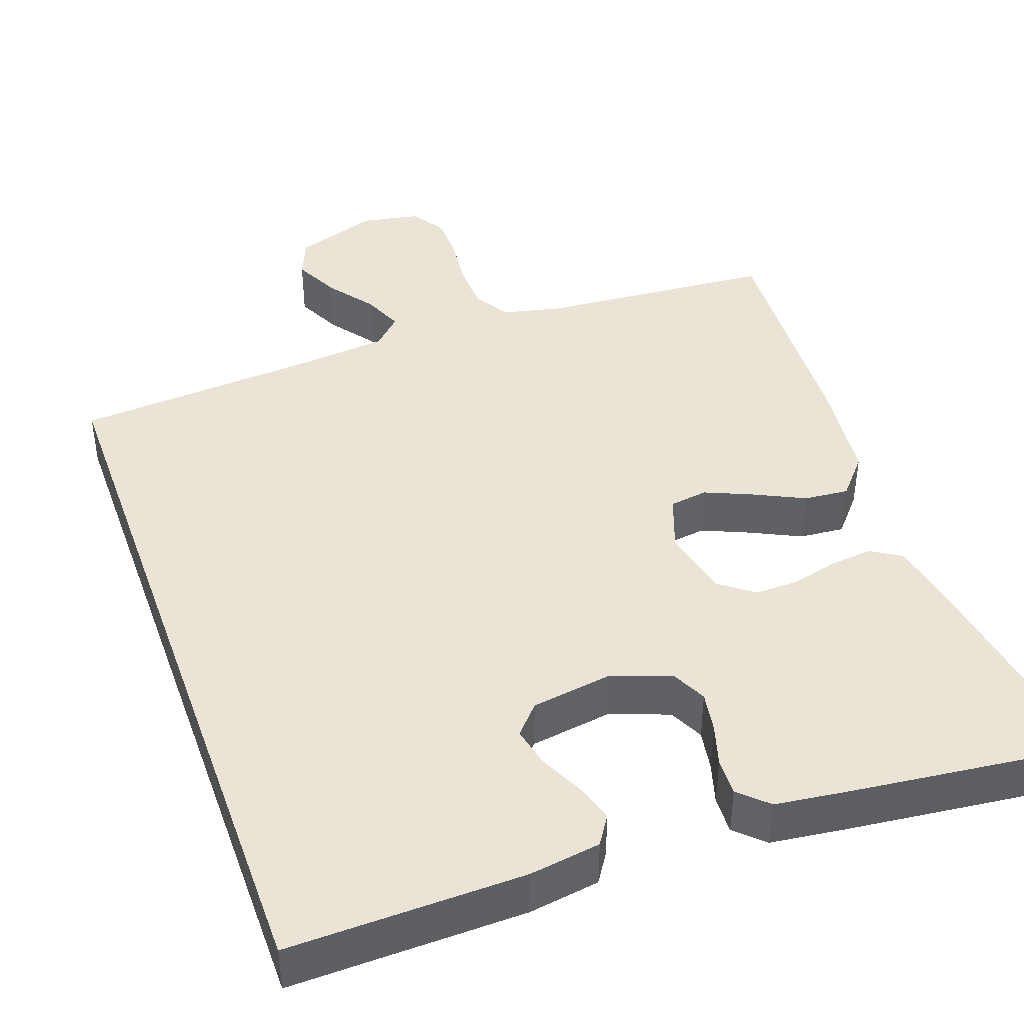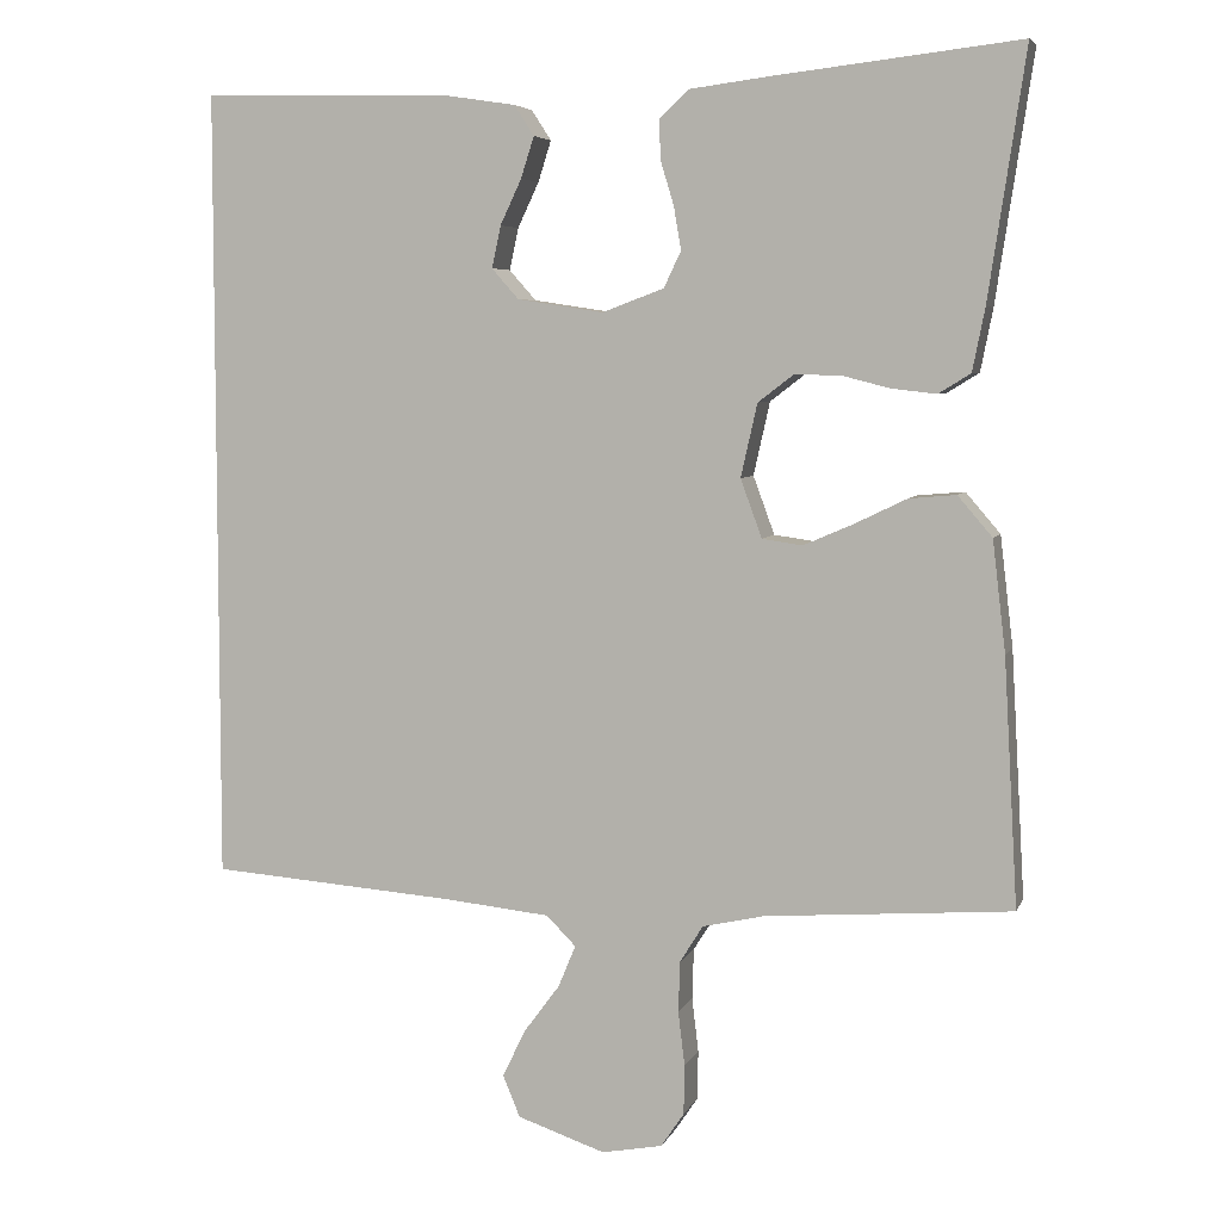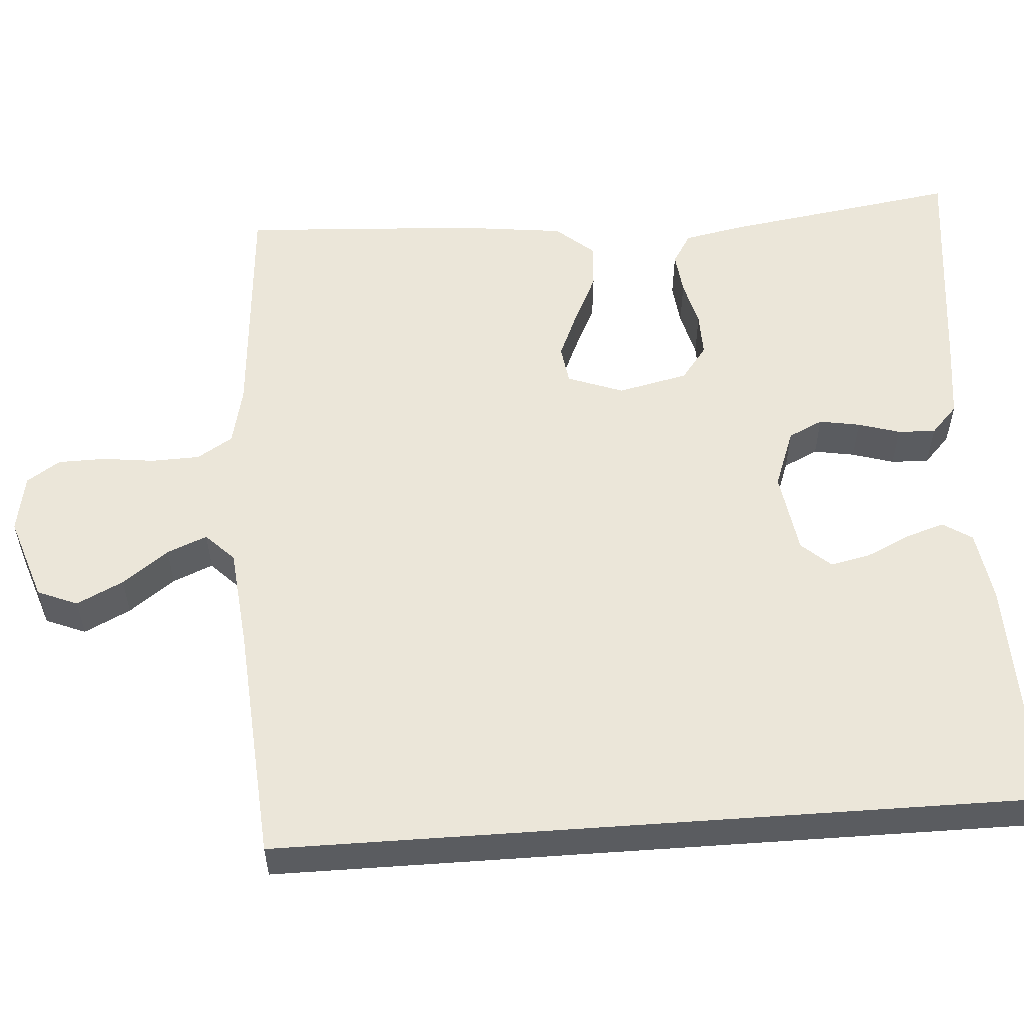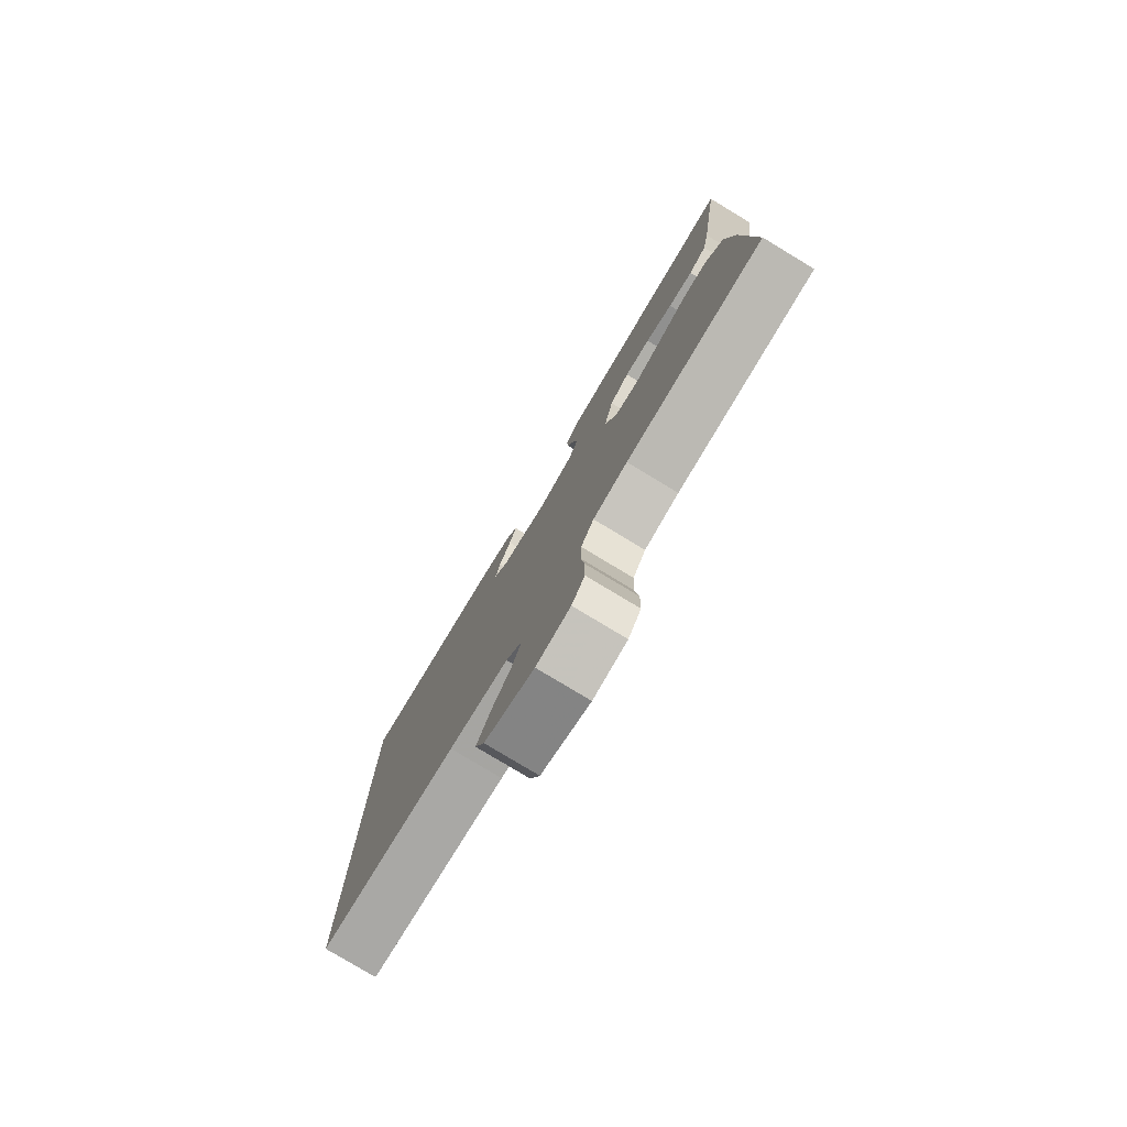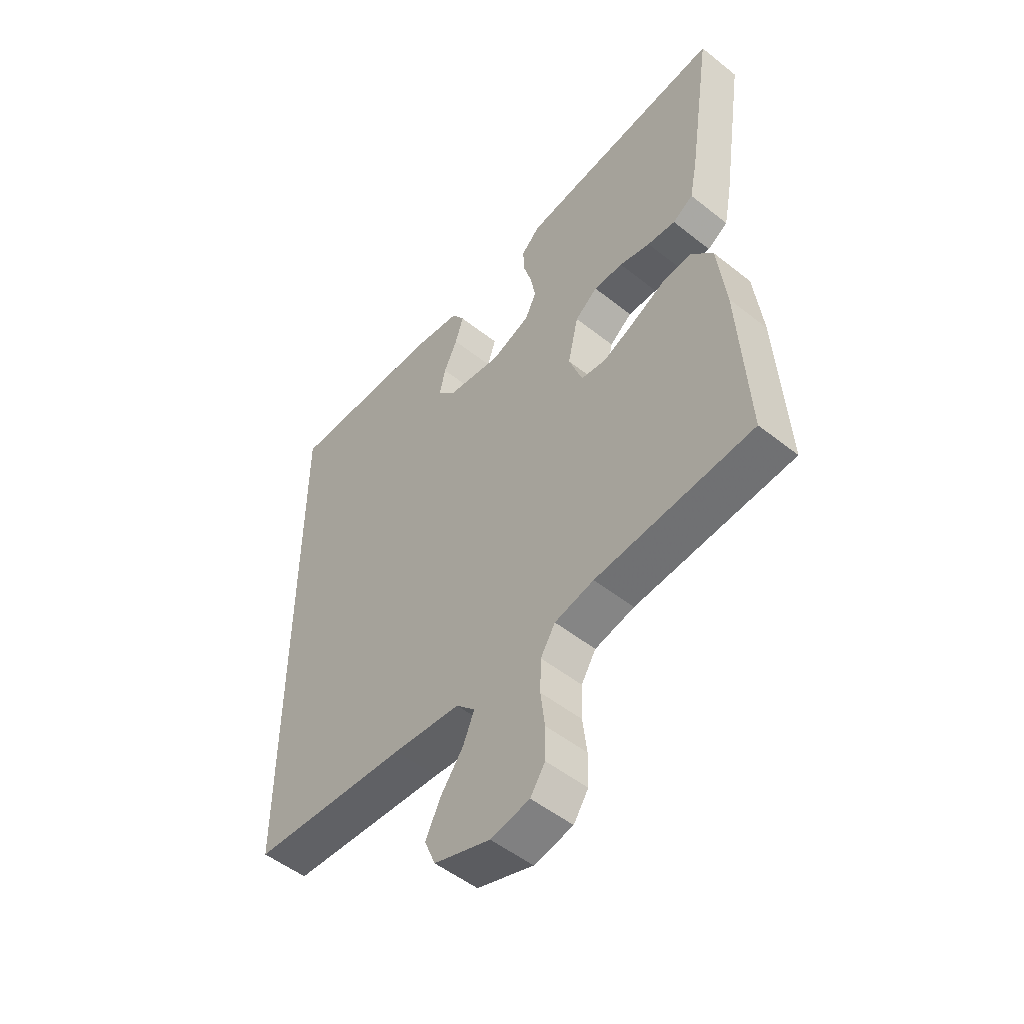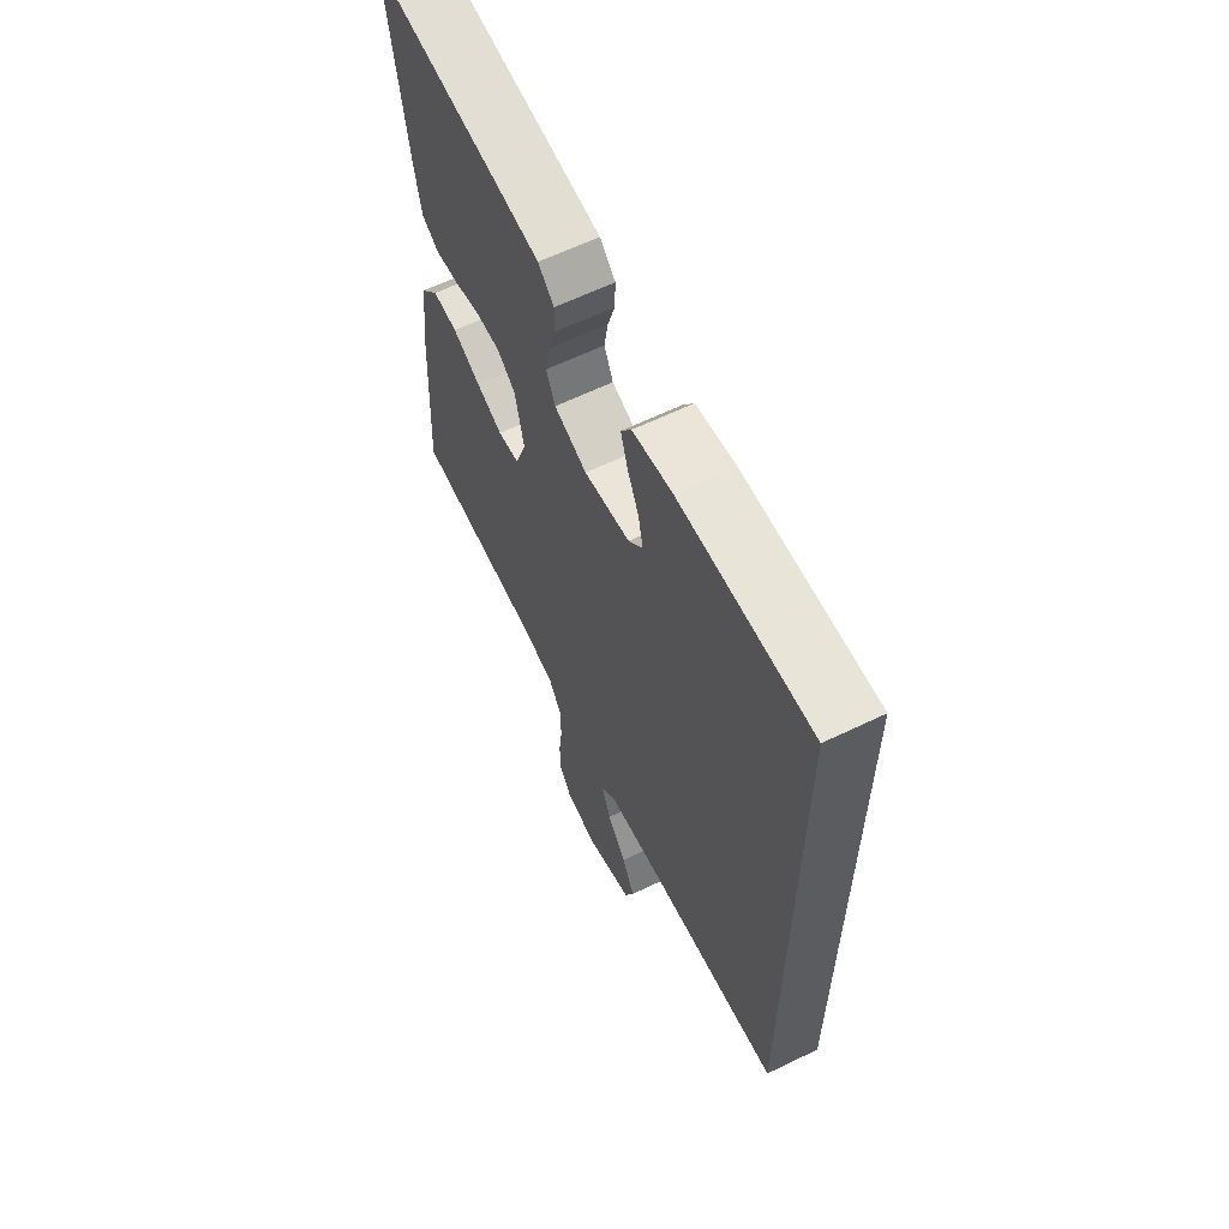
<metadata>
{"format":"obj","ext":"obj","renderer":"f3d","projection":"perspective","resolution":1024,"background":"white","views":[{"elev":42.5,"azim":-19.7,"up":"+Y"},{"elev":5.6,"azim":15.6,"up":"+Z"},{"elev":55.4,"azim":-94.1,"up":"+Y"},{"elev":-79.0,"azim":58.9,"up":"+Z"},{"elev":-51.5,"azim":49.3,"up":"+Z"},{"elev":62.2,"azim":-116.2,"up":"+Z"}]}
</metadata>
<code>
v -0.5 0.07 0.462
v -0.2 0.07 0.455
v -0.109 0.07 0.441
v -0.085 0.07 0.404
v -0.101 0.07 0.354
v -0.127 0.07 0.299
v -0.138 0.07 0.248
v -0.105 0.07 0.211
v 0 0.07 0.195
v 0.075 0.07 0.223
v 0.096 0.07 0.267
v 0.087 0.07 0.319
v 0.071 0.07 0.372
v 0.069 0.07 0.42
v 0.105 0.07 0.454
v 0.2 0.07 0.466
v 0.5 0.07 0.5
v 0.455 0.07 0.2
v 0.44 0.07 0.124
v 0.401 0.07 0.1
v 0.347 0.07 0.106
v 0.288 0.07 0.121
v 0.232 0.07 0.122
v 0.189 0.07 0.089
v 0.169 0.07 0
v 0.195 0.07 -0.071
v 0.244 0.07 -0.078
v 0.304 0.07 -0.052
v 0.368 0.07 -0.021
v 0.425 0.07 -0.016
v 0.467 0.07 -0.065
v 0.483 0.07 -0.2
v 0.5 0.07 -0.5
v 0.2 0.07 -0.523
v 0.125 0.07 -0.54
v 0.097 0.07 -0.585
v 0.095 0.07 -0.647
v 0.103 0.07 -0.713
v 0.102 0.07 -0.773
v 0.074 0.07 -0.815
v 0 0.07 -0.829
v -0.107 0.07 -0.793
v -0.128 0.07 -0.742
v -0.099 0.07 -0.683
v -0.056 0.07 -0.625
v -0.035 0.07 -0.574
v -0.071 0.07 -0.538
v -0.2 0.07 -0.525
v -0.5 0.07 -0.503
v -0.5 0 0.462
v -0.2 0 0.455
v -0.109 0 0.441
v -0.085 0 0.404
v -0.101 0 0.354
v -0.127 0 0.299
v -0.138 0 0.248
v -0.105 0 0.211
v 0 0 0.195
v 0.075 0 0.223
v 0.096 0 0.267
v 0.087 0 0.319
v 0.071 0 0.372
v 0.069 0 0.42
v 0.105 0 0.454
v 0.2 0 0.466
v 0.5 0 0.5
v 0.455 0 0.2
v 0.44 0 0.124
v 0.401 0 0.1
v 0.347 0 0.106
v 0.288 0 0.121
v 0.232 0 0.122
v 0.189 0 0.089
v 0.169 0 0
v 0.195 0 -0.071
v 0.244 0 -0.078
v 0.304 0 -0.052
v 0.368 0 -0.021
v 0.425 0 -0.016
v 0.467 0 -0.065
v 0.483 0 -0.2
v 0.5 0 -0.5
v 0.2 0 -0.523
v 0.125 0 -0.54
v 0.097 0 -0.585
v 0.095 0 -0.647
v 0.103 0 -0.713
v 0.102 0 -0.773
v 0.074 0 -0.815
v 0 0 -0.829
v -0.107 0 -0.793
v -0.128 0 -0.742
v -0.099 0 -0.683
v -0.056 0 -0.625
v -0.035 0 -0.574
v -0.071 0 -0.538
v -0.2 0 -0.525
v -0.5 0 -0.503
f 48 49 1 2
f 47 48 2
f 46 47 2
f 43 44 45
f 42 43 45
f 41 42 45
f 40 41 45
f 39 40 45
f 38 39 45
f 37 38 45
f 36 37 45 46
f 35 36 46
f 34 35 46
f 32 33 34
f 31 32 34
f 30 31 34
f 29 30 34
f 28 29 34
f 27 28 34 46
f 26 27 46
f 25 26 46
f 24 25 46
f 20 21 22
f 19 20 22
f 18 19 22
f 17 18 22
f 16 17 22
f 15 16 22
f 14 15 22
f 13 14 22
f 12 13 22
f 11 12 22 23
f 10 11 23 24
f 4 5 6
f 3 4 6
f 2 3 6
f 2 6 7
f 46 2 7
f 9 10 24 46
f 8 9 46
f 7 8 46
f 51 50 98 97
f 51 97 96
f 51 96 95
f 94 93 92
f 94 92 91
f 94 91 90
f 94 90 89
f 94 89 88
f 94 88 87
f 94 87 86
f 95 94 86 85
f 95 85 84
f 95 84 83
f 83 82 81
f 83 81 80
f 83 80 79
f 83 79 78
f 83 78 77
f 95 83 77 76
f 95 76 75
f 95 75 74
f 95 74 73
f 71 70 69
f 71 69 68
f 71 68 67
f 71 67 66
f 71 66 65
f 71 65 64
f 71 64 63
f 71 63 62
f 71 62 61
f 72 71 61 60
f 73 72 60 59
f 55 54 53
f 55 53 52
f 55 52 51
f 56 55 51
f 56 51 95
f 95 73 59 58
f 95 58 57
f 95 57 56
f 1 50 51 2
f 2 51 52 3
f 3 52 53 4
f 4 53 54 5
f 5 54 55 6
f 6 55 56 7
f 7 56 57 8
f 8 57 58 9
f 9 58 59 10
f 10 59 60 11
f 11 60 61 12
f 12 61 62 13
f 13 62 63 14
f 14 63 64 15
f 15 64 65 16
f 16 65 66 17
f 17 66 67 18
f 18 67 68 19
f 19 68 69 20
f 20 69 70 21
f 21 70 71 22
f 22 71 72 23
f 23 72 73 24
f 24 73 74 25
f 25 74 75 26
f 26 75 76 27
f 27 76 77 28
f 28 77 78 29
f 29 78 79 30
f 30 79 80 31
f 31 80 81 32
f 32 81 82 33
f 33 82 83 34
f 34 83 84 35
f 35 84 85 36
f 36 85 86 37
f 37 86 87 38
f 38 87 88 39
f 39 88 89 40
f 40 89 90 41
f 41 90 91 42
f 42 91 92 43
f 43 92 93 44
f 44 93 94 45
f 45 94 95 46
f 46 95 96 47
f 47 96 97 48
f 48 97 98 49
f 49 98 50 1

</code>
